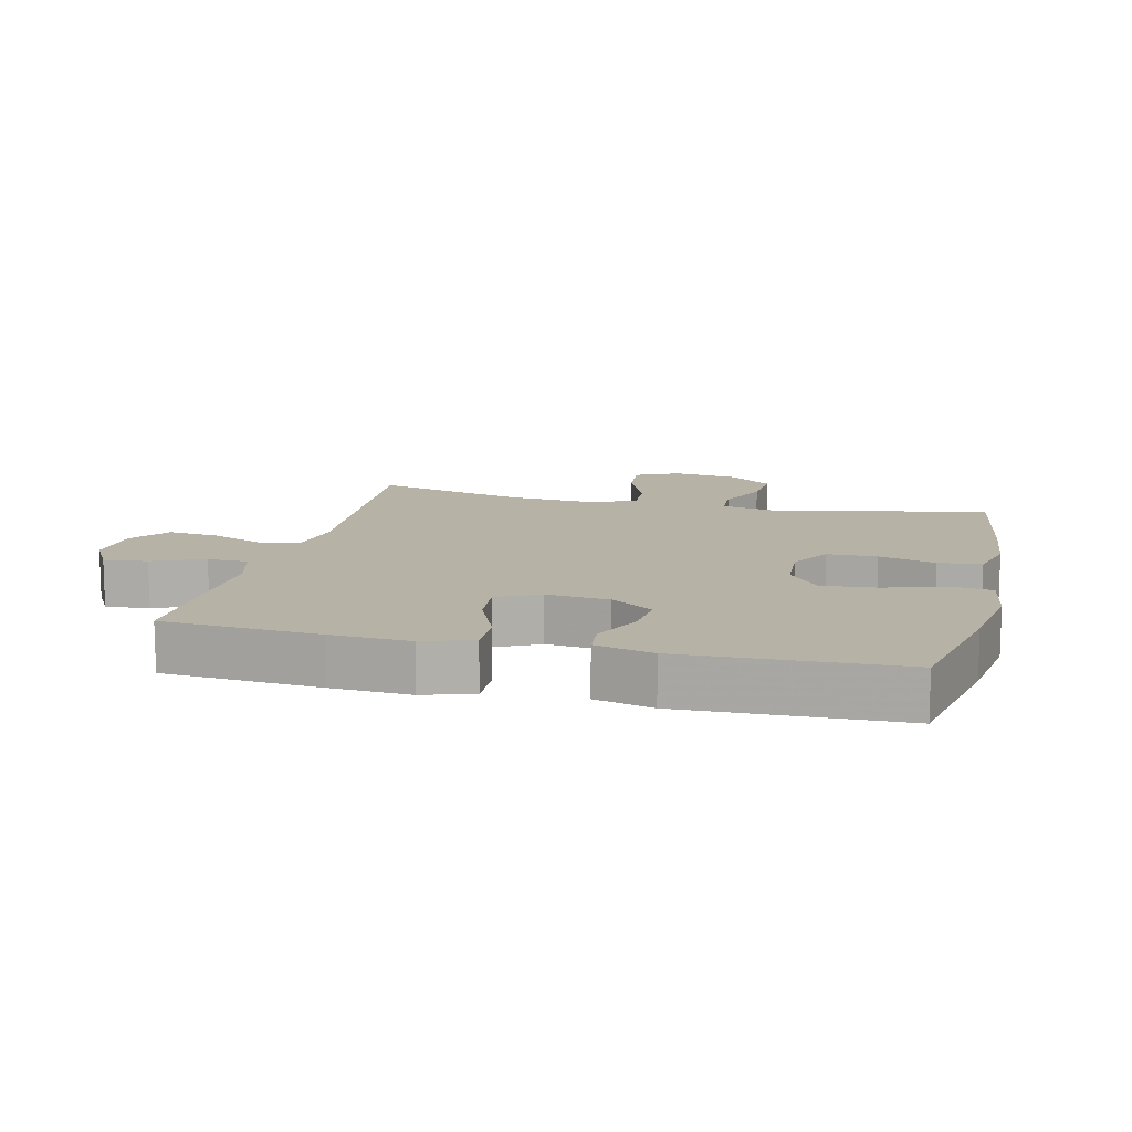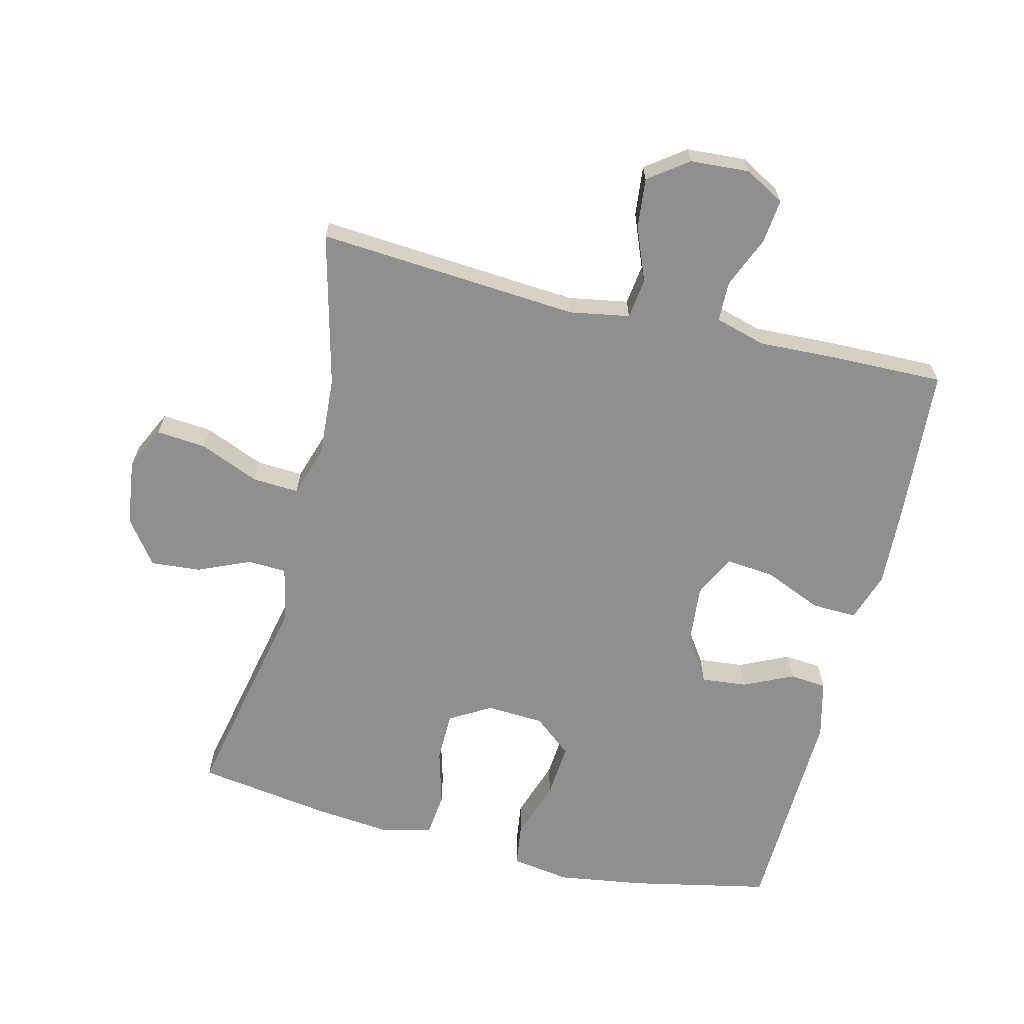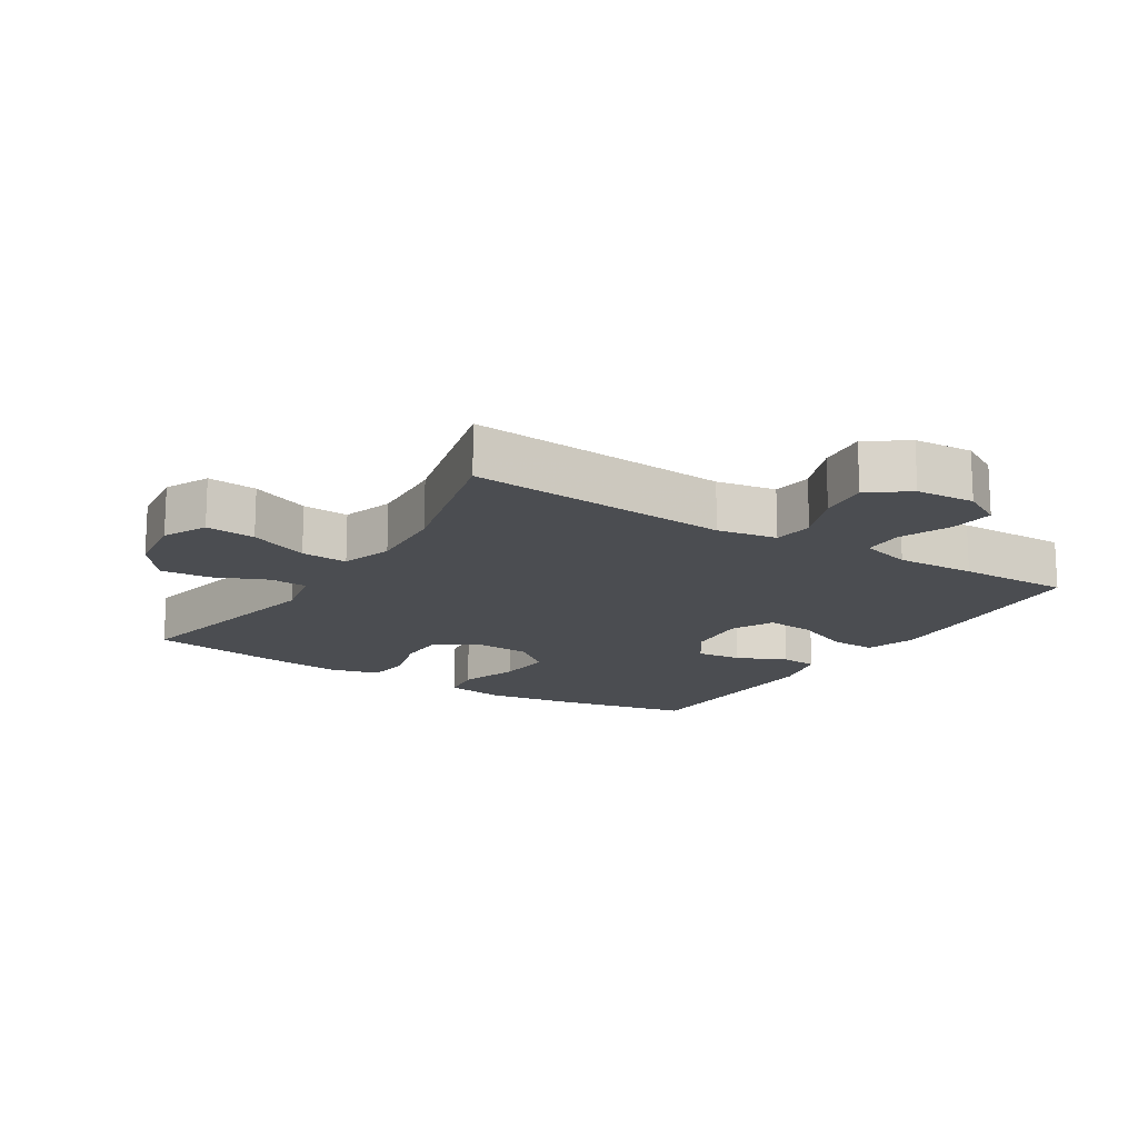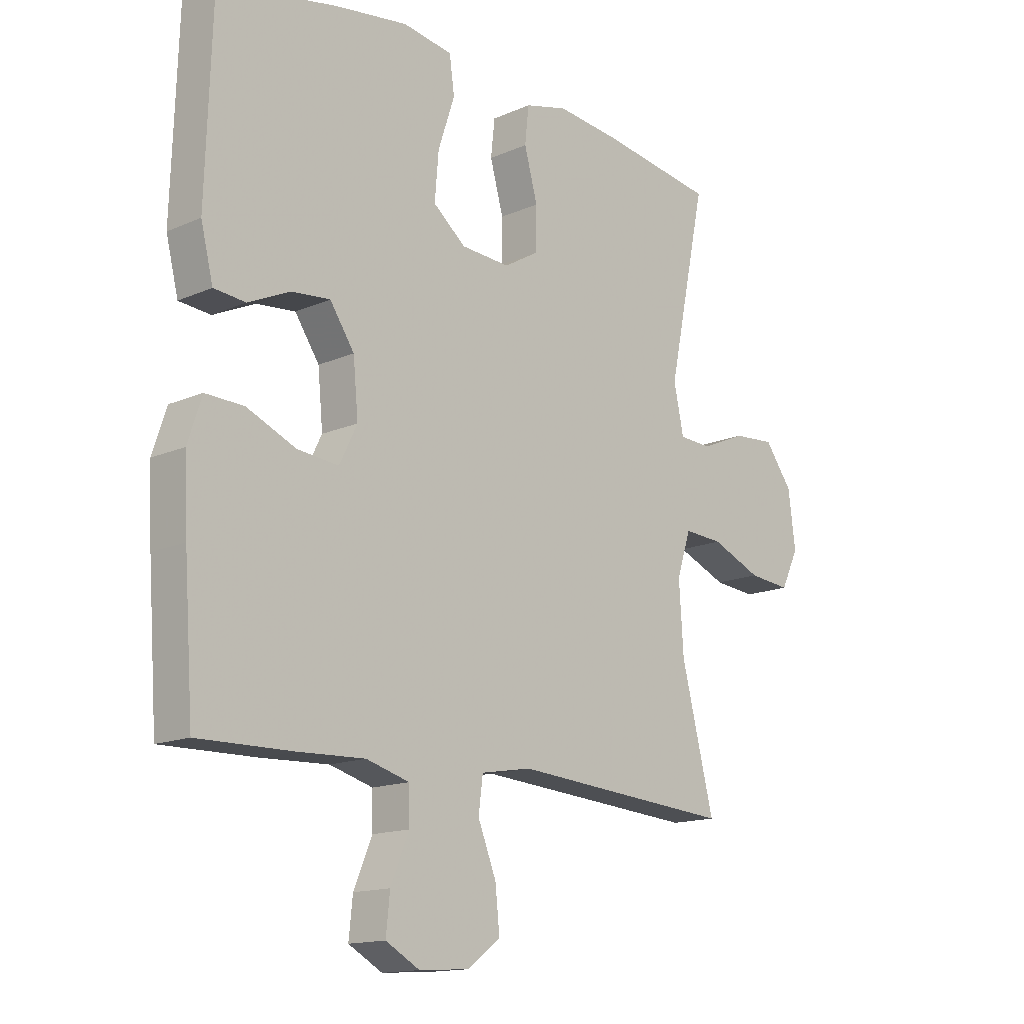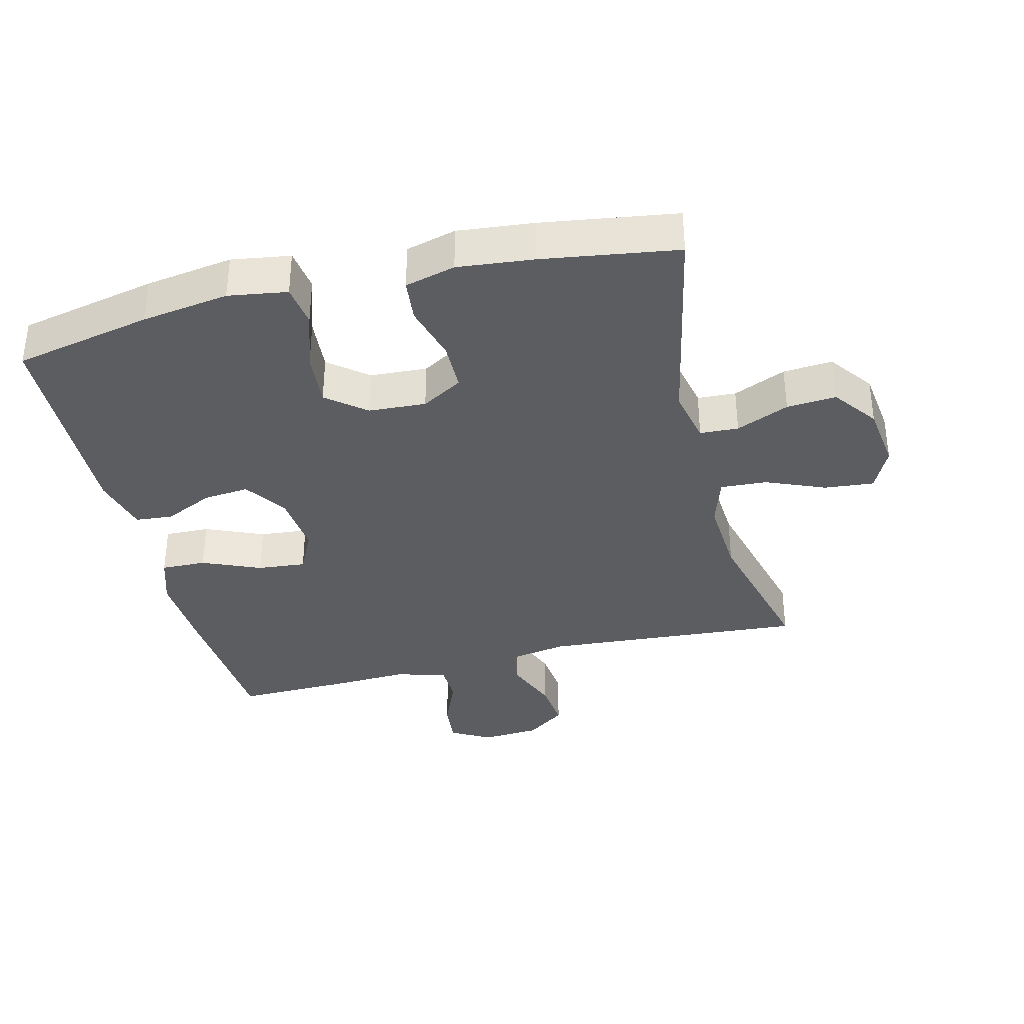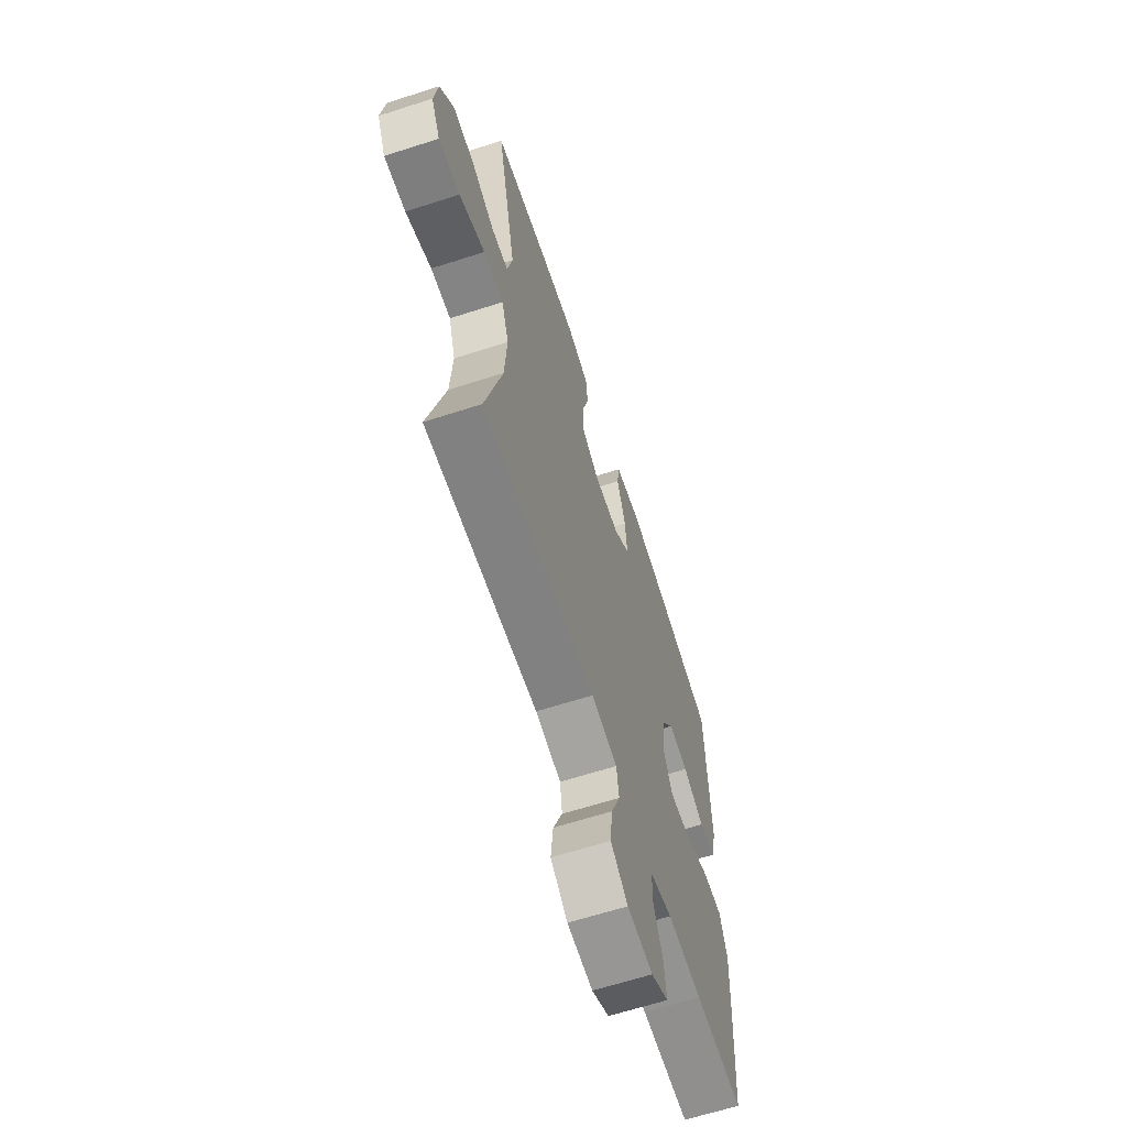
<metadata>
{"format":"obj","ext":"obj","renderer":"f3d","projection":"perspective","resolution":1024,"background":"white","views":[{"elev":12.4,"azim":-76.4,"up":"+Y"},{"elev":-65.4,"azim":166.2,"up":"+Y"},{"elev":-15.9,"azim":147.9,"up":"+Y"},{"elev":-14.8,"azim":-46.6,"up":"+Z"},{"elev":-35.8,"azim":14.0,"up":"+Y"},{"elev":-64.4,"azim":108.0,"up":"+Z"}]}
</metadata>
<code>
v 0.5 0.07 -0.5
v 0.099 0.07 -0.47
v 0.008 0.07 -0.486
v 0 0.07 -0.547
v 0.033 0.07 -0.63
v 0.041 0.07 -0.706
v -0.019 0.07 -0.75
v -0.109 0.07 -0.756
v -0.17 0.07 -0.722
v -0.163 0.07 -0.655
v -0.13 0.07 -0.576
v -0.131 0.07 -0.514
v -0.209 0.07 -0.492
v -0.33 0.07 -0.497
v -0.5 0.07 -0.5
v -0.517 0.07 -0.26
v -0.523 0.07 -0.139
v -0.498 0.07 -0.063
v -0.429 0.07 -0.065
v -0.34 0.07 -0.103
v -0.266 0.07 -0.11
v -0.234 0.07 -0.045
v -0.243 0.07 0.051
v -0.287 0.07 0.116
v -0.357 0.07 0.109
v -0.432 0.07 0.074
v -0.489 0.07 0.079
v -0.511 0.07 0.168
v -0.5 0.07 0.5
v -0.289 0.07 0.544
v -0.155 0.07 0.564
v -0.065 0.07 0.55
v -0.056 0.07 0.485
v -0.086 0.07 0.394
v -0.093 0.07 0.31
v -0.034 0.07 0.262
v 0.054 0.07 0.257
v 0.117 0.07 0.294
v 0.118 0.07 0.37
v 0.094 0.07 0.457
v 0.101 0.07 0.523
v 0.178 0.07 0.543
v 0.294 0.07 0.531
v 0.5 0.07 0.5
v 0.431 0.07 0.169
v 0.449 0.07 0.084
v 0.508 0.07 0.081
v 0.589 0.07 0.116
v 0.665 0.07 0.122
v 0.715 0.07 0.054
v 0.728 0.07 -0.046
v 0.696 0.07 -0.113
v 0.62 0.07 -0.106
v 0.529 0.07 -0.068
v 0.458 0.07 -0.064
v 0.433 0.07 -0.142
v 0.441 0.07 -0.265
v 0.5 0 -0.5
v 0.099 0 -0.47
v 0.008 0 -0.486
v 0 0 -0.547
v 0.033 0 -0.63
v 0.041 0 -0.706
v -0.019 0 -0.75
v -0.109 0 -0.756
v -0.17 0 -0.722
v -0.163 0 -0.655
v -0.13 0 -0.576
v -0.131 0 -0.514
v -0.209 0 -0.492
v -0.33 0 -0.497
v -0.5 0 -0.5
v -0.517 0 -0.26
v -0.523 0 -0.139
v -0.498 0 -0.063
v -0.429 0 -0.065
v -0.34 0 -0.103
v -0.266 0 -0.11
v -0.234 0 -0.045
v -0.243 0 0.051
v -0.287 0 0.116
v -0.357 0 0.109
v -0.432 0 0.074
v -0.489 0 0.079
v -0.511 0 0.168
v -0.5 0 0.5
v -0.289 0 0.544
v -0.155 0 0.564
v -0.065 0 0.55
v -0.056 0 0.485
v -0.086 0 0.394
v -0.093 0 0.31
v -0.034 0 0.262
v 0.054 0 0.257
v 0.117 0 0.294
v 0.118 0 0.37
v 0.094 0 0.457
v 0.101 0 0.523
v 0.178 0 0.543
v 0.294 0 0.531
v 0.5 0 0.5
v 0.431 0 0.169
v 0.449 0 0.084
v 0.508 0 0.081
v 0.589 0 0.116
v 0.665 0 0.122
v 0.715 0 0.054
v 0.728 0 -0.046
v 0.696 0 -0.113
v 0.62 0 -0.106
v 0.529 0 -0.068
v 0.458 0 -0.064
v 0.433 0 -0.142
v 0.441 0 -0.265
f 52 53 54
f 51 52 54
f 50 51 54
f 49 50 54
f 48 49 54
f 47 48 54
f 46 47 54 55
f 45 46 55 56
f 43 44 45
f 42 43 45
f 41 42 45
f 40 41 45
f 39 40 45
f 38 39 45 56
f 32 33 34
f 31 32 34
f 30 31 34
f 29 30 34
f 28 29 34
f 27 28 34
f 26 27 34
f 25 26 34
f 24 25 34 35
f 23 24 35 36
f 18 19 20
f 17 18 20
f 16 17 20
f 15 16 20
f 14 15 20
f 13 14 20
f 12 13 20 21
f 9 10 11
f 8 9 11
f 7 8 11
f 6 7 11
f 5 6 11
f 4 5 11
f 3 4 11 12
f 57 1 2
f 57 2 3
f 56 57 3
f 38 56 3
f 37 38 3
f 12 21 22
f 3 12 22
f 37 3 22
f 36 37 22
f 22 23 36
f 111 110 109
f 111 109 108
f 111 108 107
f 111 107 106
f 111 106 105
f 111 105 104
f 112 111 104 103
f 113 112 103 102
f 102 101 100
f 102 100 99
f 102 99 98
f 102 98 97
f 102 97 96
f 113 102 96 95
f 91 90 89
f 91 89 88
f 91 88 87
f 91 87 86
f 91 86 85
f 91 85 84
f 91 84 83
f 91 83 82
f 92 91 82 81
f 93 92 81 80
f 77 76 75
f 77 75 74
f 77 74 73
f 77 73 72
f 77 72 71
f 77 71 70
f 78 77 70 69
f 68 67 66
f 68 66 65
f 68 65 64
f 68 64 63
f 68 63 62
f 68 62 61
f 69 68 61 60
f 59 58 114
f 60 59 114
f 60 114 113
f 60 113 95
f 60 95 94
f 79 78 69
f 79 69 60
f 79 60 94
f 79 94 93
f 93 80 79
f 1 58 59 2
f 2 59 60 3
f 3 60 61 4
f 4 61 62 5
f 5 62 63 6
f 6 63 64 7
f 7 64 65 8
f 8 65 66 9
f 9 66 67 10
f 10 67 68 11
f 11 68 69 12
f 12 69 70 13
f 13 70 71 14
f 14 71 72 15
f 15 72 73 16
f 16 73 74 17
f 17 74 75 18
f 18 75 76 19
f 19 76 77 20
f 20 77 78 21
f 21 78 79 22
f 22 79 80 23
f 23 80 81 24
f 24 81 82 25
f 25 82 83 26
f 26 83 84 27
f 27 84 85 28
f 28 85 86 29
f 29 86 87 30
f 30 87 88 31
f 31 88 89 32
f 32 89 90 33
f 33 90 91 34
f 34 91 92 35
f 35 92 93 36
f 36 93 94 37
f 37 94 95 38
f 38 95 96 39
f 39 96 97 40
f 40 97 98 41
f 41 98 99 42
f 42 99 100 43
f 43 100 101 44
f 44 101 102 45
f 45 102 103 46
f 46 103 104 47
f 47 104 105 48
f 48 105 106 49
f 49 106 107 50
f 50 107 108 51
f 51 108 109 52
f 52 109 110 53
f 53 110 111 54
f 54 111 112 55
f 55 112 113 56
f 56 113 114 57
f 57 114 58 1

</code>
